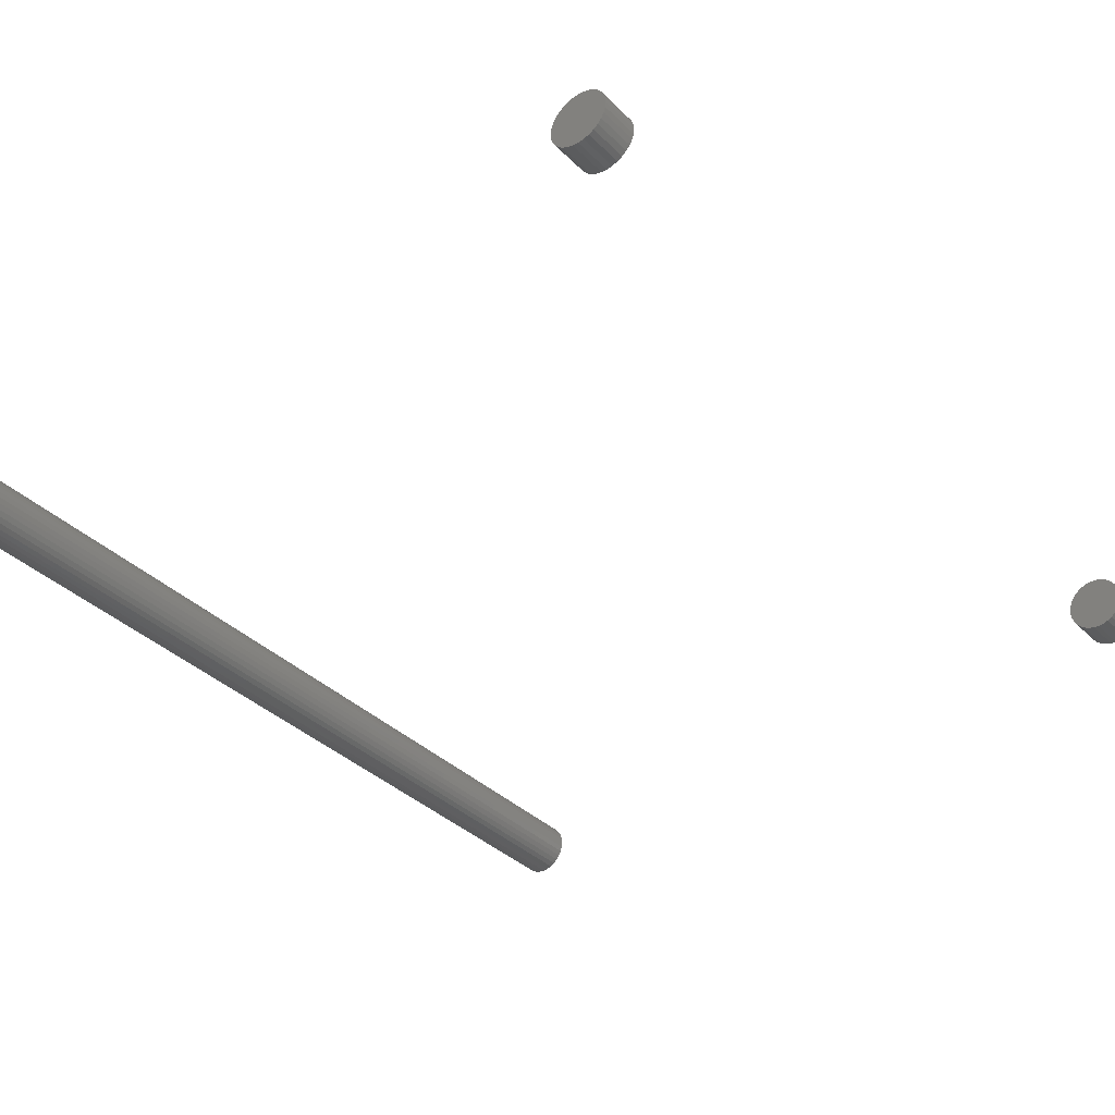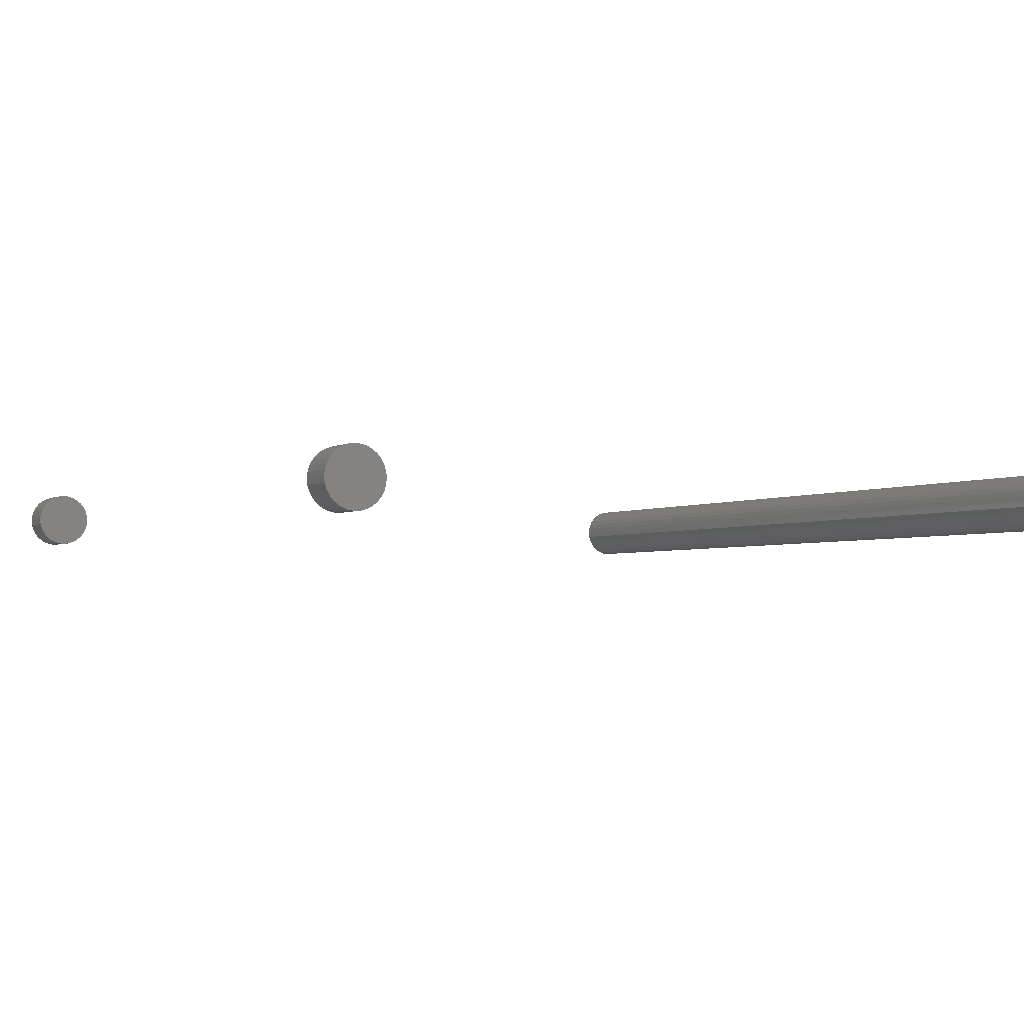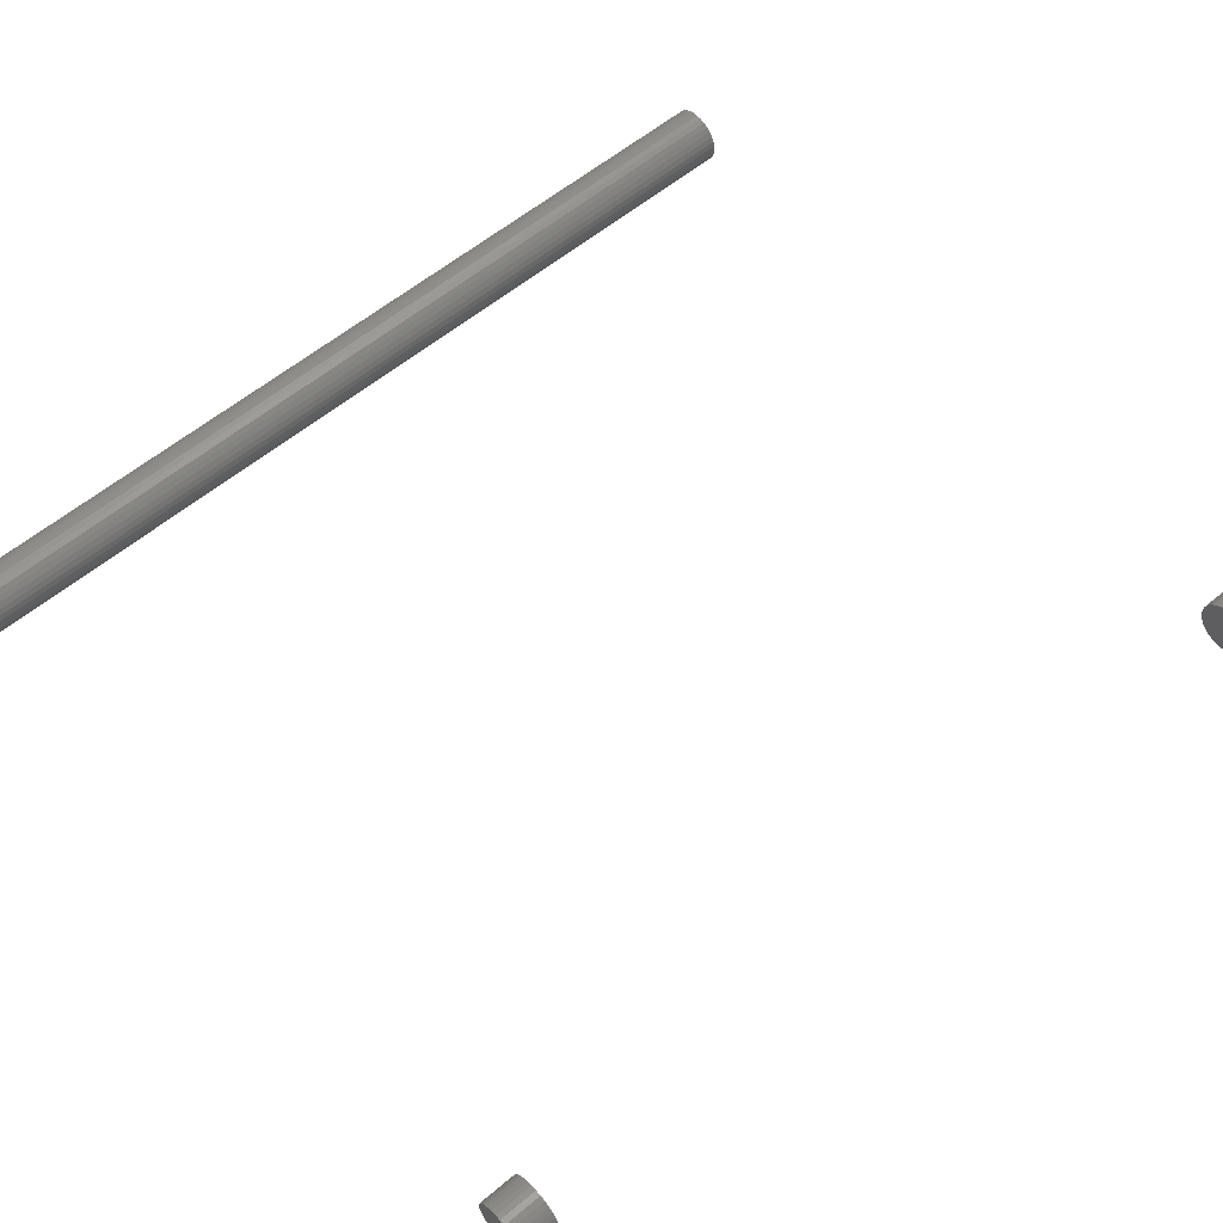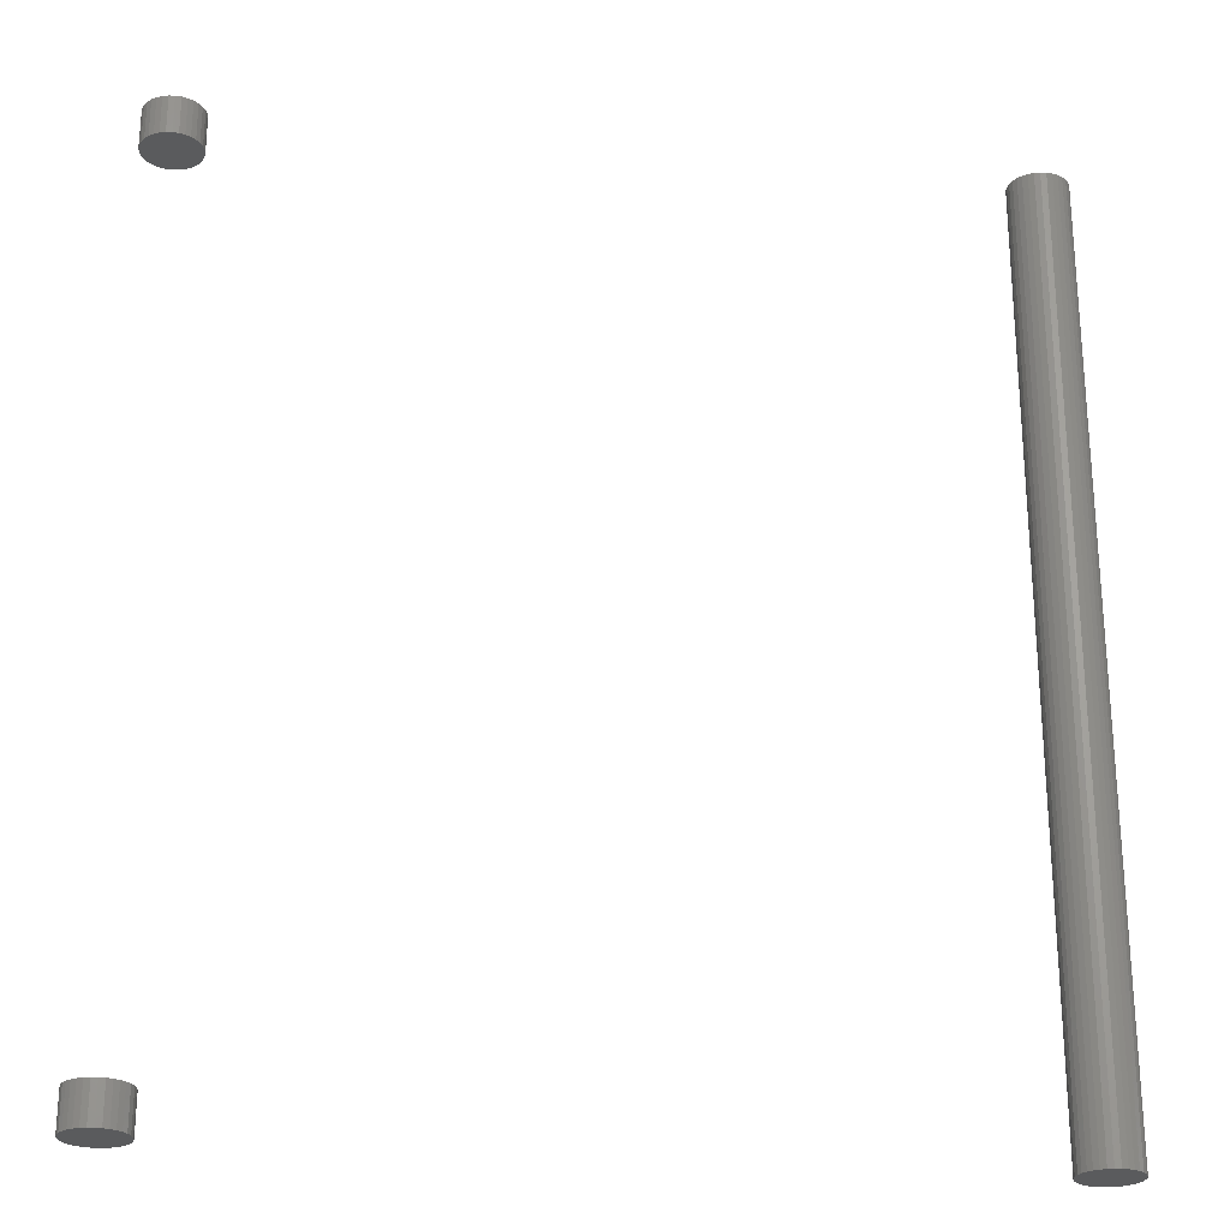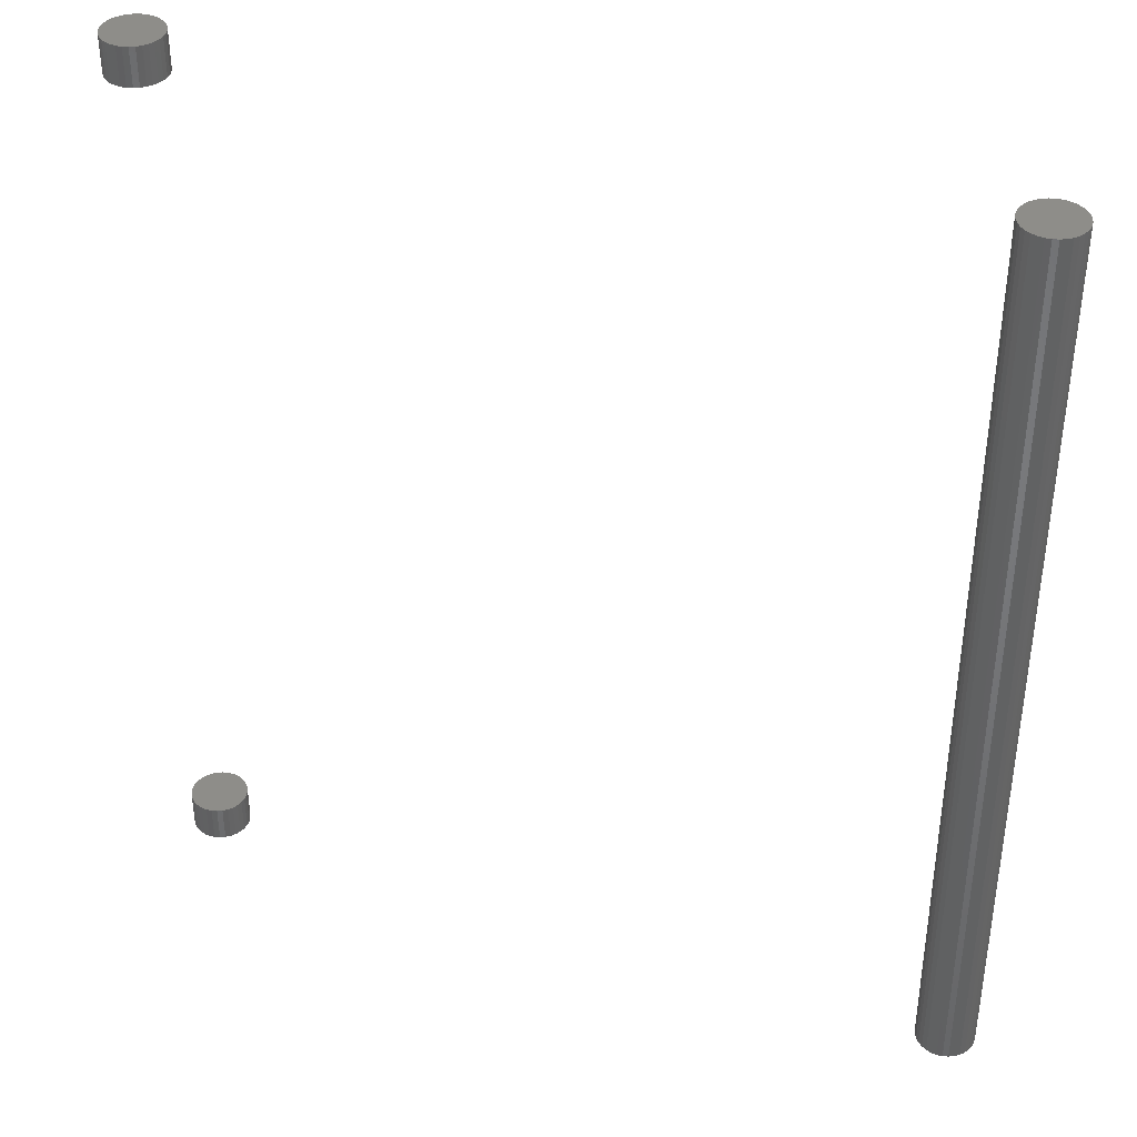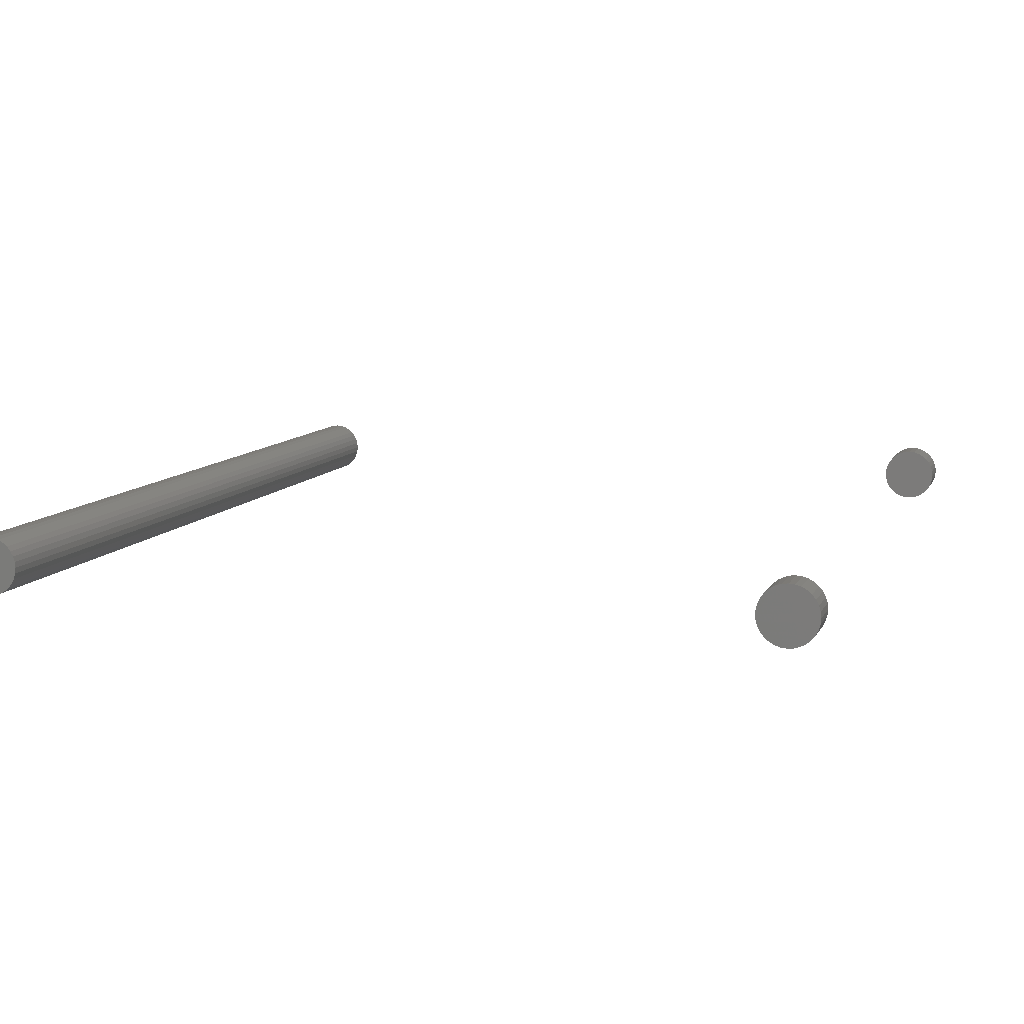
<metadata>
{"format":"stl","ext":"stl","renderer":"f3d","projection":"perspective","resolution":1024,"background":"white","views":[{"elev":-36.9,"azim":-141.1,"up":"+Z"},{"elev":-2.9,"azim":-27.8,"up":"+Z"},{"elev":58.2,"azim":-130.9,"up":"+Z"},{"elev":-25.3,"azim":-8.7,"up":"+Y"},{"elev":39.3,"azim":22.1,"up":"+Y"},{"elev":9.4,"azim":-162.9,"up":"+Z"}]}
</metadata>
<code>
# stl→obj: 192 verts, 372 faces
v 0.2815 -0.75 0.02368
v 0.2769 -0.75 0.02323
v 0.2724 -0.75 0.02188
v 0.2861 -0.75 0.02323
v 0.2906 -0.75 0.02188
v 0.2683 -0.75 0.01969
v 0.2947 -0.75 0.01969
v 0.2647 -0.75 0.01675
v 0.2982 -0.75 0.01675
v 0.2618 -0.75 0.01316
v 0.3012 -0.75 0.01316
v 0.2596 -0.75 0.009064
v 0.3034 -0.75 0.009064
v 0.2583 -0.75 0.004621
v 0.3047 -0.75 0.004621
v 0.3047 -0.75 -0.004621
v 0.2596 -0.75 -0.009064
v 0.3034 -0.75 -0.009064
v 0.2618 -0.75 -0.01316
v 0.3012 -0.75 -0.01316
v 0.2647 -0.75 -0.01675
v 0.2982 -0.75 -0.01675
v 0.2683 -0.75 -0.01969
v 0.2947 -0.75 -0.01969
v 0.2724 -0.75 -0.02188
v 0.2906 -0.75 -0.02188
v 0.2769 -0.75 -0.02323
v 0.2815 -0.75 -0.02368
v 0.2861 -0.75 -0.02323
v 0.3052 -0.75 -8.701e-18
v 0.2578 -0.75 8.701e-18
v 0.2583 -0.75 -0.004621
v 0.2724 -5.031e-19 0.02188
v 0.2769 -2.565e-19 0.02323
v 0.2815 -6.847e-34 0.02368
v 0.2861 2.565e-19 0.02323
v 0.2906 5.031e-19 0.02188
v 0.2683 -7.304e-19 0.01969
v 0.2947 7.304e-19 0.01969
v 0.2647 -9.297e-19 0.01675
v 0.2982 9.297e-19 0.01675
v 0.2618 -1.093e-18 0.01316
v 0.3012 1.093e-18 0.01316
v 0.2596 -1.215e-18 0.009064
v 0.3034 1.215e-18 0.009064
v 0.2583 -1.289e-18 0.004621
v 0.3047 1.289e-18 0.004621
v 0.3034 1.215e-18 -0.009064
v 0.2596 -1.215e-18 -0.009064
v 0.3047 1.289e-18 -0.004621
v 0.2618 -1.093e-18 -0.01316
v 0.3012 1.093e-18 -0.01316
v 0.2647 -9.297e-19 -0.01675
v 0.2982 9.297e-19 -0.01675
v 0.2683 -7.304e-19 -0.01969
v 0.2947 7.304e-19 -0.01969
v 0.2724 -5.031e-19 -0.02188
v 0.2906 5.031e-19 -0.02188
v 0.2769 -2.565e-19 -0.02323
v 0.2815 -6.44e-34 -0.02368
v 0.2861 2.565e-19 -0.02323
v 0.2583 -1.289e-18 -0.004621
v 0.2578 -1.315e-18 8.701e-18
v 0.3052 1.315e-18 -8.701e-18
v -0.3828 -0.7188 8.701e-18
v -0.3828 -0.75 8.701e-18
v -0.3824 -0.7188 0.004621
v -0.3824 -0.75 0.004621
v -0.381 -0.7188 0.009064
v -0.381 -0.75 0.009064
v -0.3788 -0.7188 0.01316
v -0.3788 -0.75 0.01316
v -0.3759 -0.7188 0.01675
v -0.3759 -0.75 0.01675
v -0.3723 -0.7188 0.01969
v -0.3723 -0.75 0.01969
v -0.3682 -0.7188 0.02188
v -0.3682 -0.75 0.02188
v -0.3637 -0.7188 0.02323
v -0.3637 -0.75 0.02323
v -0.3591 -0.7188 0.02368
v -0.3591 -0.75 0.02368
v -0.3545 -0.7188 0.02323
v -0.3545 -0.75 0.02323
v -0.3501 -0.7188 0.02188
v -0.3501 -0.75 0.02188
v -0.346 -0.7188 0.01969
v -0.346 -0.75 0.01969
v -0.3424 -0.7188 0.01675
v -0.3424 -0.75 0.01675
v -0.3394 -0.7188 0.01316
v -0.3394 -0.75 0.01316
v -0.3372 -0.7188 0.009064
v -0.3372 -0.75 0.009064
v -0.3359 -0.7188 0.004621
v -0.3359 -0.75 0.004621
v -0.3354 -0.7188 -1.45e-17
v -0.3354 -0.75 -8.701e-18
v -0.3828 -1.315e-18 8.701e-18
v -0.3828 -0.03125 8.701e-18
v -0.3824 -1.289e-18 0.004621
v -0.3824 -0.03125 0.004621
v -0.381 -1.215e-18 0.009064
v -0.381 -0.03125 0.009064
v -0.3788 -1.093e-18 0.01316
v -0.3788 -0.03125 0.01316
v -0.3759 -9.297e-19 0.01675
v -0.3759 -0.03125 0.01675
v -0.3723 -7.304e-19 0.01969
v -0.3723 -0.03125 0.01969
v -0.3682 -5.031e-19 0.02188
v -0.3682 -0.03125 0.02188
v -0.3637 -2.565e-19 0.02323
v -0.3637 -0.03125 0.02323
v -0.3591 -6.847e-34 0.02368
v -0.3591 -0.03125 0.02368
v -0.3545 2.565e-19 0.02323
v -0.3545 -0.03125 0.02323
v -0.3501 5.031e-19 0.02188
v -0.3501 -0.03125 0.02188
v -0.346 7.304e-19 0.01969
v -0.346 -0.03125 0.01969
v -0.3424 9.297e-19 0.01675
v -0.3424 -0.03125 0.01675
v -0.3394 1.093e-18 0.01316
v -0.3394 -0.03125 0.01316
v -0.3372 1.215e-18 0.009064
v -0.3372 -0.03125 0.009064
v -0.3359 1.289e-18 0.004621
v -0.3359 -0.03125 0.004621
v -0.3354 1.315e-18 -8.701e-18
v -0.3354 -0.03125 -8.701e-18
v -0.3359 -0.7188 -0.004621
v -0.3359 -0.75 -0.004621
v -0.3372 -0.7188 -0.009064
v -0.3372 -0.75 -0.009064
v -0.3394 -0.7188 -0.01316
v -0.3394 -0.75 -0.01316
v -0.3424 -0.7188 -0.01675
v -0.3424 -0.75 -0.01675
v -0.346 -0.7188 -0.01969
v -0.346 -0.75 -0.01969
v -0.3501 -0.7188 -0.02188
v -0.3501 -0.75 -0.02188
v -0.3545 -0.7188 -0.02323
v -0.3545 -0.75 -0.02323
v -0.3591 -0.7188 -0.02368
v -0.3591 -0.75 -0.02368
v -0.3637 -0.7188 -0.02323
v -0.3637 -0.75 -0.02323
v -0.3682 -0.7188 -0.02188
v -0.3682 -0.75 -0.02188
v -0.3723 -0.7188 -0.01969
v -0.3723 -0.75 -0.01969
v -0.3759 -0.7188 -0.01675
v -0.3759 -0.75 -0.01675
v -0.3788 -0.7188 -0.01316
v -0.3788 -0.75 -0.01316
v -0.381 -0.7188 -0.009064
v -0.381 -0.75 -0.009064
v -0.3824 -0.7188 -0.004621
v -0.3824 -0.75 -0.004621
v -0.3359 1.289e-18 -0.004621
v -0.3359 -0.03125 -0.004621
v -0.3372 1.215e-18 -0.009064
v -0.3372 -0.03125 -0.009064
v -0.3394 1.093e-18 -0.01316
v -0.3394 -0.03125 -0.01316
v -0.3424 9.297e-19 -0.01675
v -0.3424 -0.03125 -0.01675
v -0.346 7.304e-19 -0.01969
v -0.346 -0.03125 -0.01969
v -0.3501 5.031e-19 -0.02188
v -0.3501 -0.03125 -0.02188
v -0.3545 2.565e-19 -0.02323
v -0.3545 -0.03125 -0.02323
v -0.3591 -6.44e-34 -0.02368
v -0.3591 -0.03125 -0.02368
v -0.3637 -2.565e-19 -0.02323
v -0.3637 -0.03125 -0.02323
v -0.3682 -5.031e-19 -0.02188
v -0.3682 -0.03125 -0.02188
v -0.3723 -7.304e-19 -0.01969
v -0.3723 -0.03125 -0.01969
v -0.3759 -9.297e-19 -0.01675
v -0.3759 -0.03125 -0.01675
v -0.3788 -1.093e-18 -0.01316
v -0.3788 -0.03125 -0.01316
v -0.381 -1.215e-18 -0.009064
v -0.381 -0.03125 -0.009064
v -0.3824 -1.289e-18 -0.004621
v -0.3824 -0.03125 -0.004621
f 1 2 3
f 4 1 3
f 4 3 5
f 5 3 6
f 5 6 7
f 7 6 8
f 7 8 9
f 9 8 10
f 9 10 11
f 11 10 12
f 11 12 13
f 13 12 14
f 13 14 15
f 16 17 18
f 18 17 19
f 18 19 20
f 20 19 21
f 20 21 22
f 22 21 23
f 22 23 24
f 24 23 25
f 24 25 26
f 26 25 27
f 26 27 28
f 26 28 29
f 15 14 30
f 30 14 31
f 30 31 16
f 16 31 32
f 16 32 17
f 33 34 35
f 33 35 36
f 37 33 36
f 38 33 37
f 39 38 37
f 40 38 39
f 41 40 39
f 42 40 41
f 43 42 41
f 44 42 43
f 45 44 43
f 46 44 45
f 47 46 45
f 48 49 50
f 51 49 48
f 52 51 48
f 53 51 52
f 54 53 52
f 55 53 54
f 56 55 54
f 57 55 56
f 58 57 56
f 59 57 58
f 60 59 58
f 61 60 58
f 49 62 50
f 50 62 63
f 50 63 64
f 64 63 46
f 64 46 47
f 64 30 50
f 50 30 16
f 50 16 48
f 48 16 18
f 48 18 52
f 52 18 20
f 52 20 54
f 54 20 22
f 54 22 56
f 56 22 24
f 56 24 58
f 58 24 26
f 58 26 61
f 61 26 29
f 61 29 60
f 60 29 28
f 60 28 59
f 59 28 27
f 59 27 57
f 57 27 25
f 57 25 55
f 55 25 23
f 55 23 53
f 53 23 21
f 53 21 51
f 51 21 19
f 51 19 49
f 49 19 17
f 49 17 62
f 62 17 32
f 62 32 63
f 63 32 31
f 63 31 46
f 46 31 14
f 46 14 44
f 44 14 12
f 44 12 42
f 42 12 10
f 42 10 40
f 40 10 8
f 40 8 38
f 38 8 6
f 38 6 33
f 33 6 3
f 33 3 34
f 34 3 2
f 34 2 35
f 35 2 1
f 35 1 36
f 36 1 4
f 36 4 37
f 37 4 5
f 37 5 39
f 39 5 7
f 39 7 41
f 41 7 9
f 41 9 43
f 43 9 11
f 43 11 45
f 45 11 13
f 45 13 47
f 47 13 15
f 47 15 64
f 64 15 30
f 65 66 67
f 67 66 68
f 67 68 69
f 69 68 70
f 69 70 71
f 71 70 72
f 71 72 73
f 73 72 74
f 73 74 75
f 75 74 76
f 75 76 77
f 77 76 78
f 77 78 79
f 79 78 80
f 79 80 81
f 81 80 82
f 81 82 83
f 83 82 84
f 83 84 85
f 85 84 86
f 85 86 87
f 87 86 88
f 87 88 89
f 89 88 90
f 89 90 91
f 91 90 92
f 91 92 93
f 93 92 94
f 93 94 95
f 95 94 96
f 95 96 97
f 97 96 98
f 99 100 101
f 101 100 102
f 101 102 103
f 103 102 104
f 103 104 105
f 105 104 106
f 105 106 107
f 107 106 108
f 107 108 109
f 109 108 110
f 109 110 111
f 111 110 112
f 111 112 113
f 113 112 114
f 113 114 115
f 115 114 116
f 115 116 117
f 117 116 118
f 117 118 119
f 119 118 120
f 119 120 121
f 121 120 122
f 121 122 123
f 123 122 124
f 123 124 125
f 125 124 126
f 125 126 127
f 127 126 128
f 127 128 129
f 129 128 130
f 129 130 131
f 131 130 132
f 97 98 133
f 133 98 134
f 133 134 135
f 135 134 136
f 135 136 137
f 137 136 138
f 137 138 139
f 139 138 140
f 139 140 141
f 141 140 142
f 141 142 143
f 143 142 144
f 143 144 145
f 145 144 146
f 145 146 147
f 147 146 148
f 147 148 149
f 149 148 150
f 149 150 151
f 151 150 152
f 151 152 153
f 153 152 154
f 153 154 155
f 155 154 156
f 155 156 157
f 157 156 158
f 157 158 159
f 159 158 160
f 159 160 161
f 161 160 162
f 161 162 65
f 65 162 66
f 131 132 163
f 163 132 164
f 163 164 165
f 165 164 166
f 165 166 167
f 167 166 168
f 167 168 169
f 169 168 170
f 169 170 171
f 171 170 172
f 171 172 173
f 173 172 174
f 173 174 175
f 175 174 176
f 175 176 177
f 177 176 178
f 177 178 179
f 179 178 180
f 179 180 181
f 181 180 182
f 181 182 183
f 183 182 184
f 183 184 185
f 185 184 186
f 185 186 187
f 187 186 188
f 187 188 189
f 189 188 190
f 189 190 191
f 191 190 192
f 191 192 99
f 99 192 100
f 116 114 112
f 118 116 112
f 118 112 120
f 120 112 110
f 120 110 122
f 122 110 108
f 122 108 124
f 124 108 106
f 124 106 126
f 126 106 104
f 126 104 128
f 128 104 102
f 128 102 130
f 164 190 166
f 166 190 188
f 166 188 168
f 168 188 186
f 168 186 170
f 170 186 184
f 170 184 172
f 172 184 182
f 172 182 174
f 174 182 180
f 174 180 178
f 174 178 176
f 130 102 132
f 132 102 100
f 132 100 164
f 164 100 192
f 164 192 190
f 77 79 81
f 77 81 83
f 85 77 83
f 75 77 85
f 87 75 85
f 73 75 87
f 89 73 87
f 71 73 89
f 91 71 89
f 69 71 91
f 93 69 91
f 67 69 93
f 95 67 93
f 135 159 133
f 157 159 135
f 137 157 135
f 155 157 137
f 139 155 137
f 153 155 139
f 141 153 139
f 151 153 141
f 143 151 141
f 149 151 143
f 147 149 143
f 145 147 143
f 159 161 133
f 133 161 65
f 133 65 97
f 97 65 67
f 97 67 95
f 82 80 78
f 84 82 78
f 84 78 86
f 86 78 76
f 86 76 88
f 88 76 74
f 88 74 90
f 90 74 72
f 90 72 92
f 92 72 70
f 92 70 94
f 94 70 68
f 94 68 96
f 134 160 136
f 136 160 158
f 136 158 138
f 138 158 156
f 138 156 140
f 140 156 154
f 140 154 142
f 142 154 152
f 142 152 144
f 144 152 150
f 144 150 148
f 144 148 146
f 96 68 98
f 98 68 66
f 98 66 134
f 134 66 162
f 134 162 160
f 111 113 115
f 111 115 117
f 119 111 117
f 109 111 119
f 121 109 119
f 107 109 121
f 123 107 121
f 105 107 123
f 125 105 123
f 103 105 125
f 127 103 125
f 101 103 127
f 129 101 127
f 165 189 163
f 187 189 165
f 167 187 165
f 185 187 167
f 169 185 167
f 183 185 169
f 171 183 169
f 181 183 171
f 173 181 171
f 179 181 173
f 177 179 173
f 175 177 173
f 189 191 163
f 163 191 99
f 163 99 131
f 131 99 101
f 131 101 129

</code>
